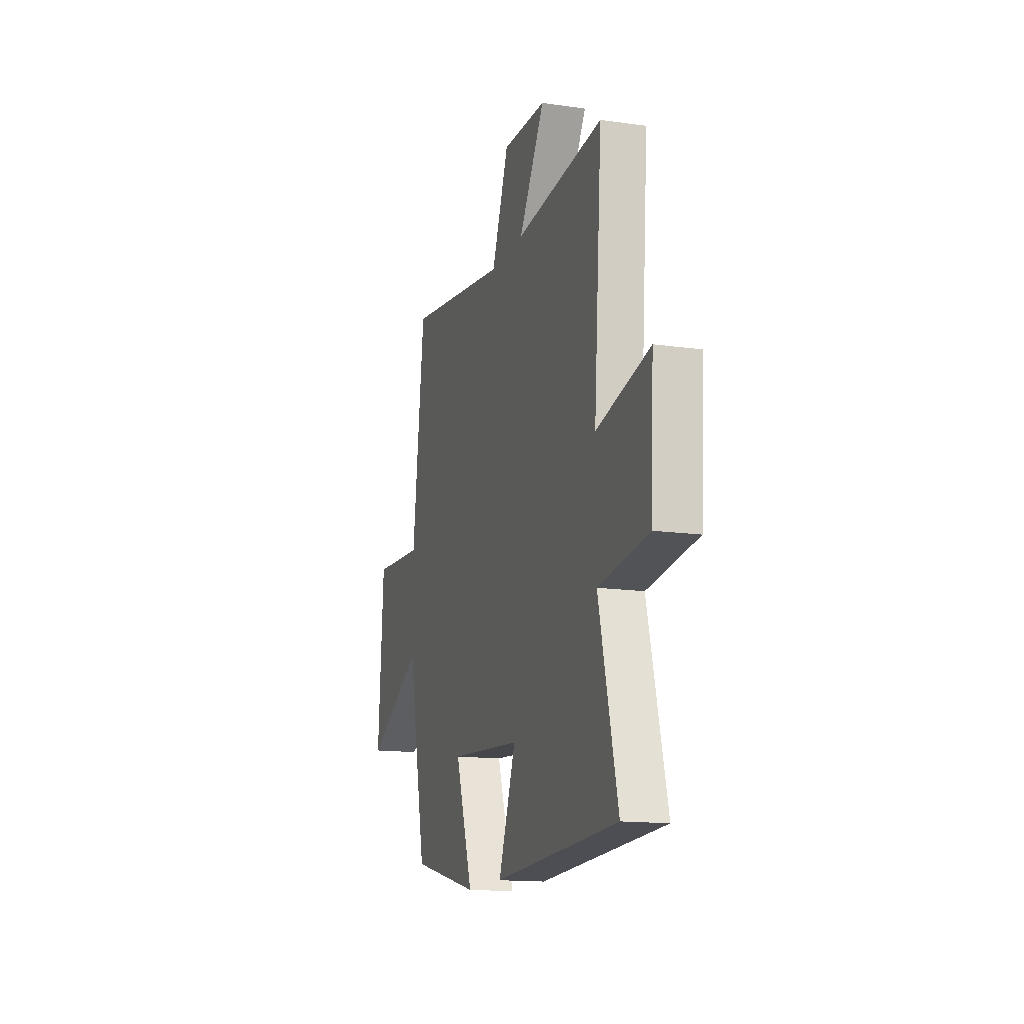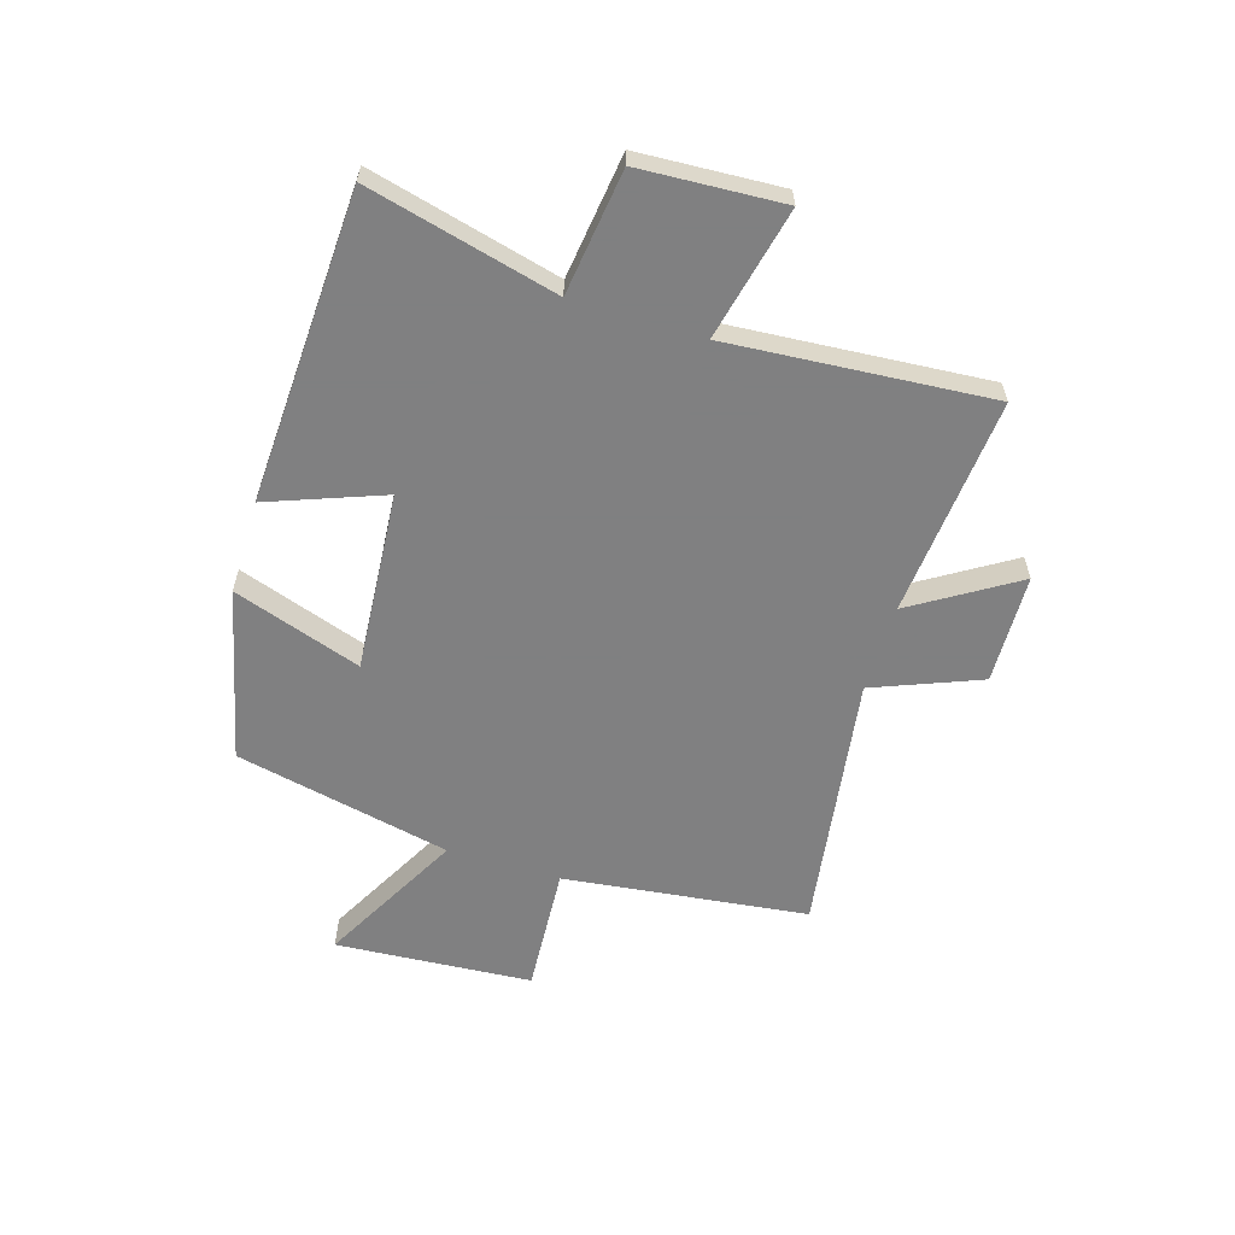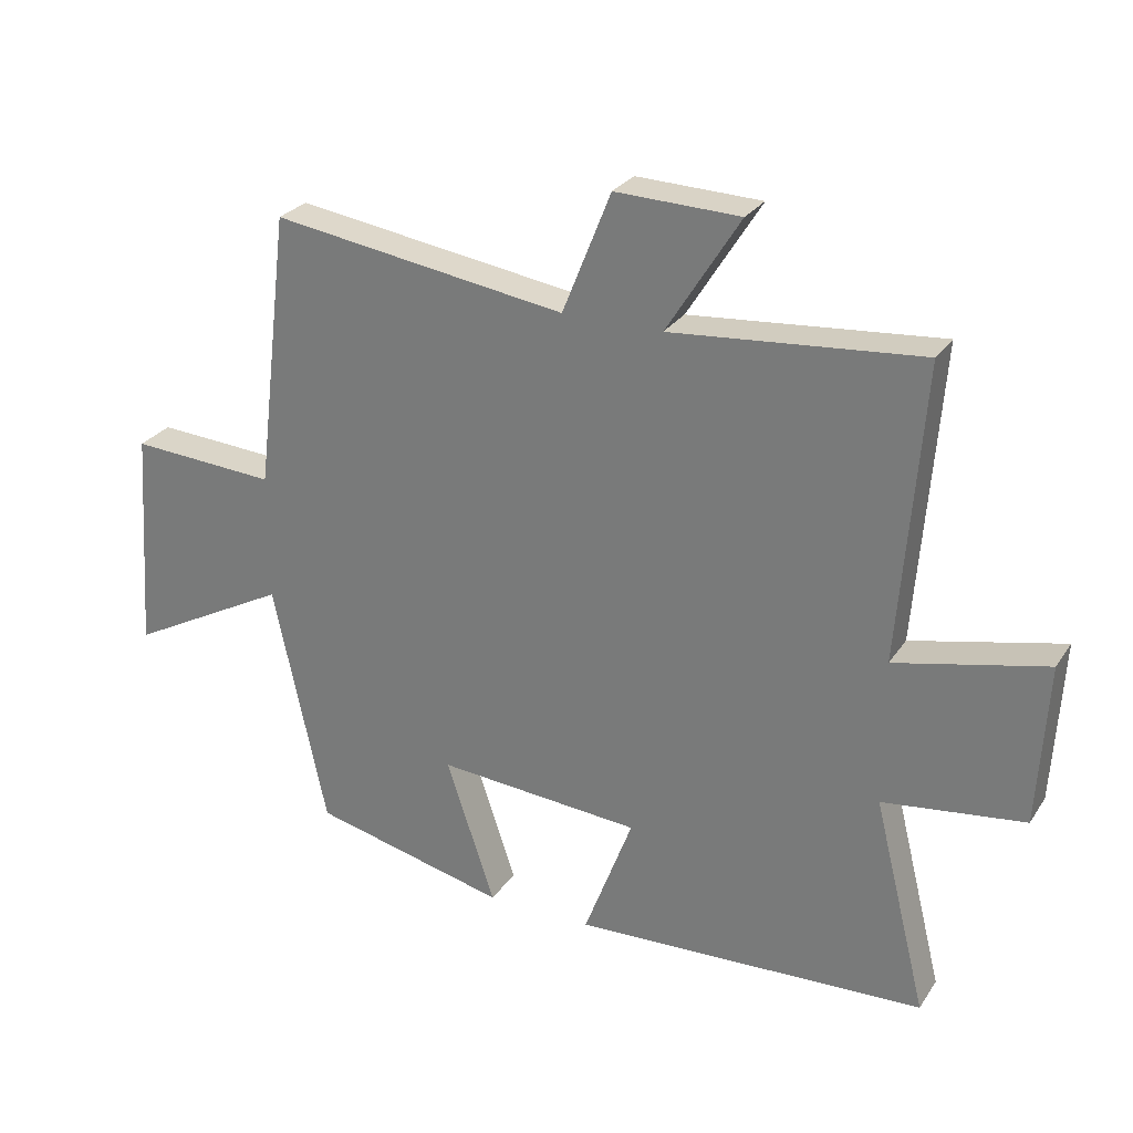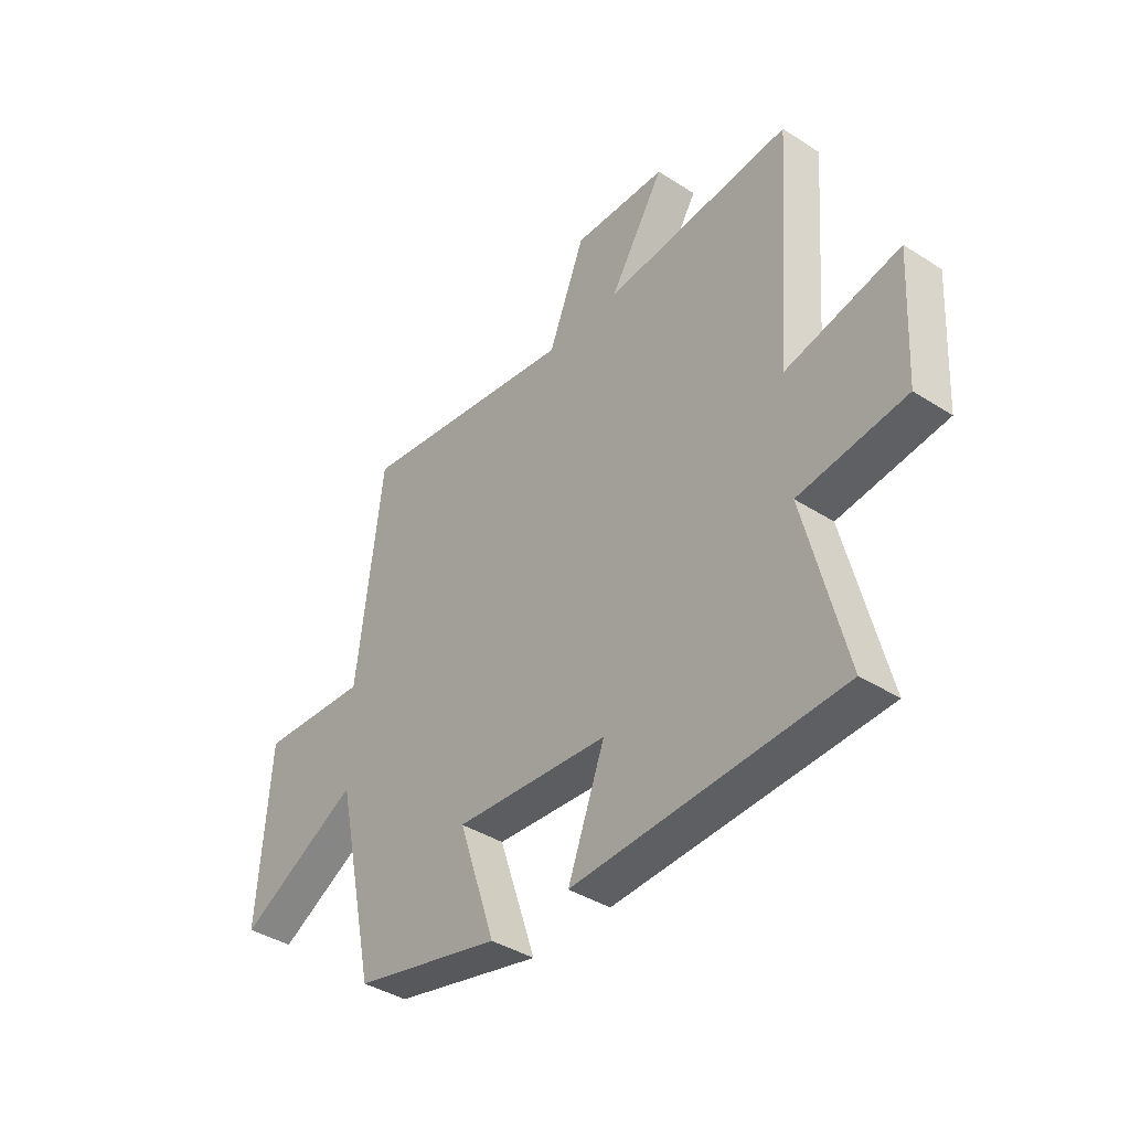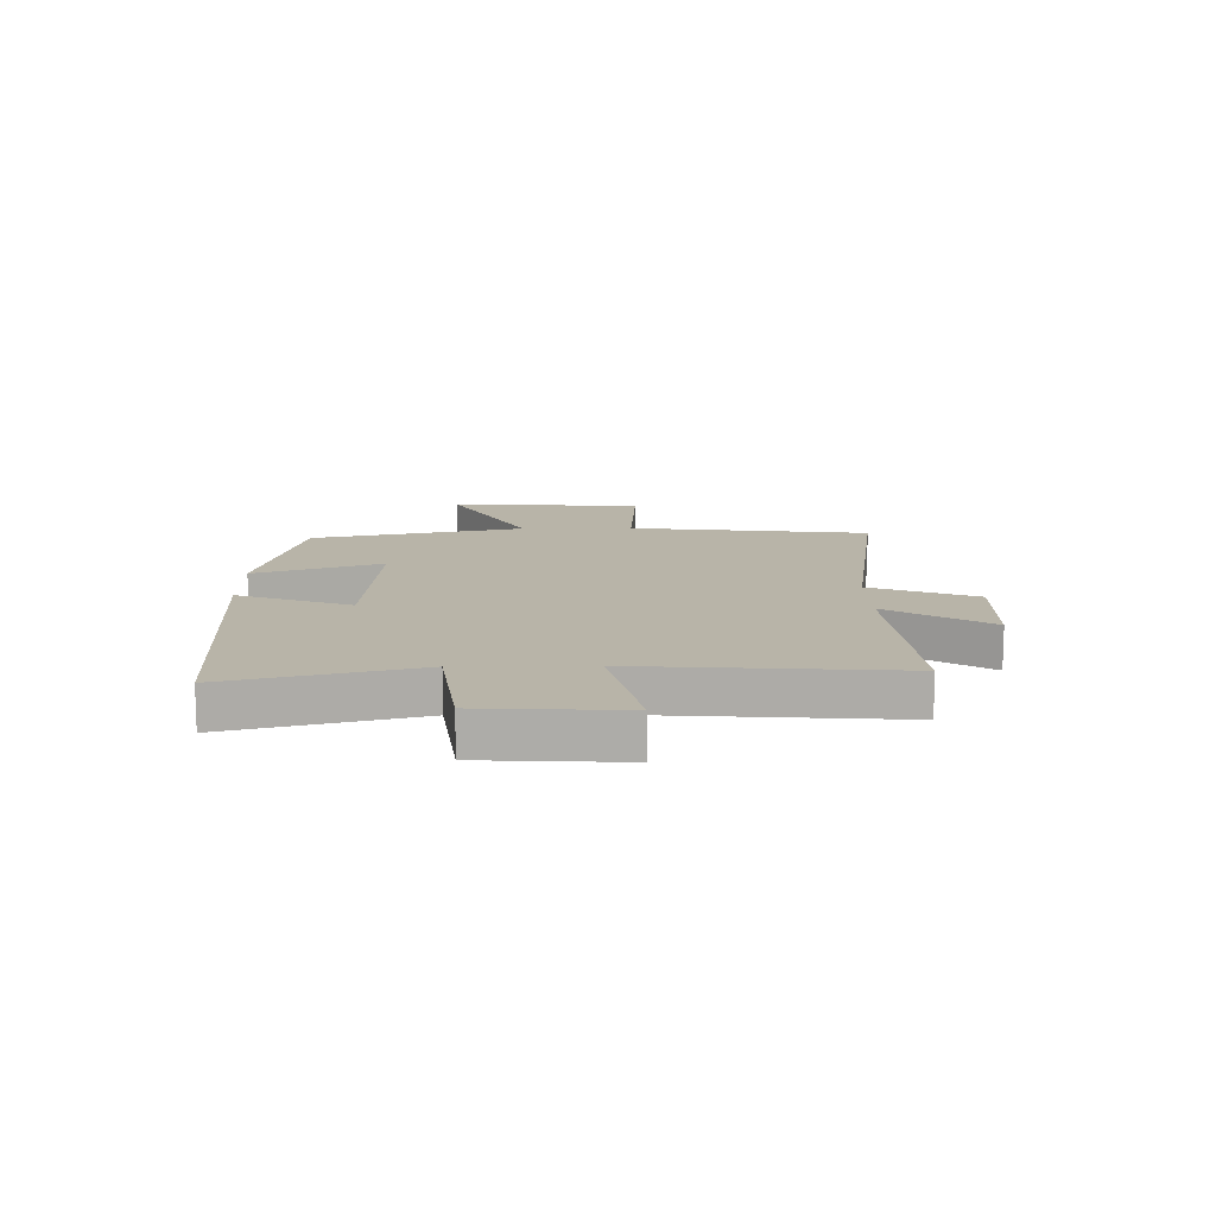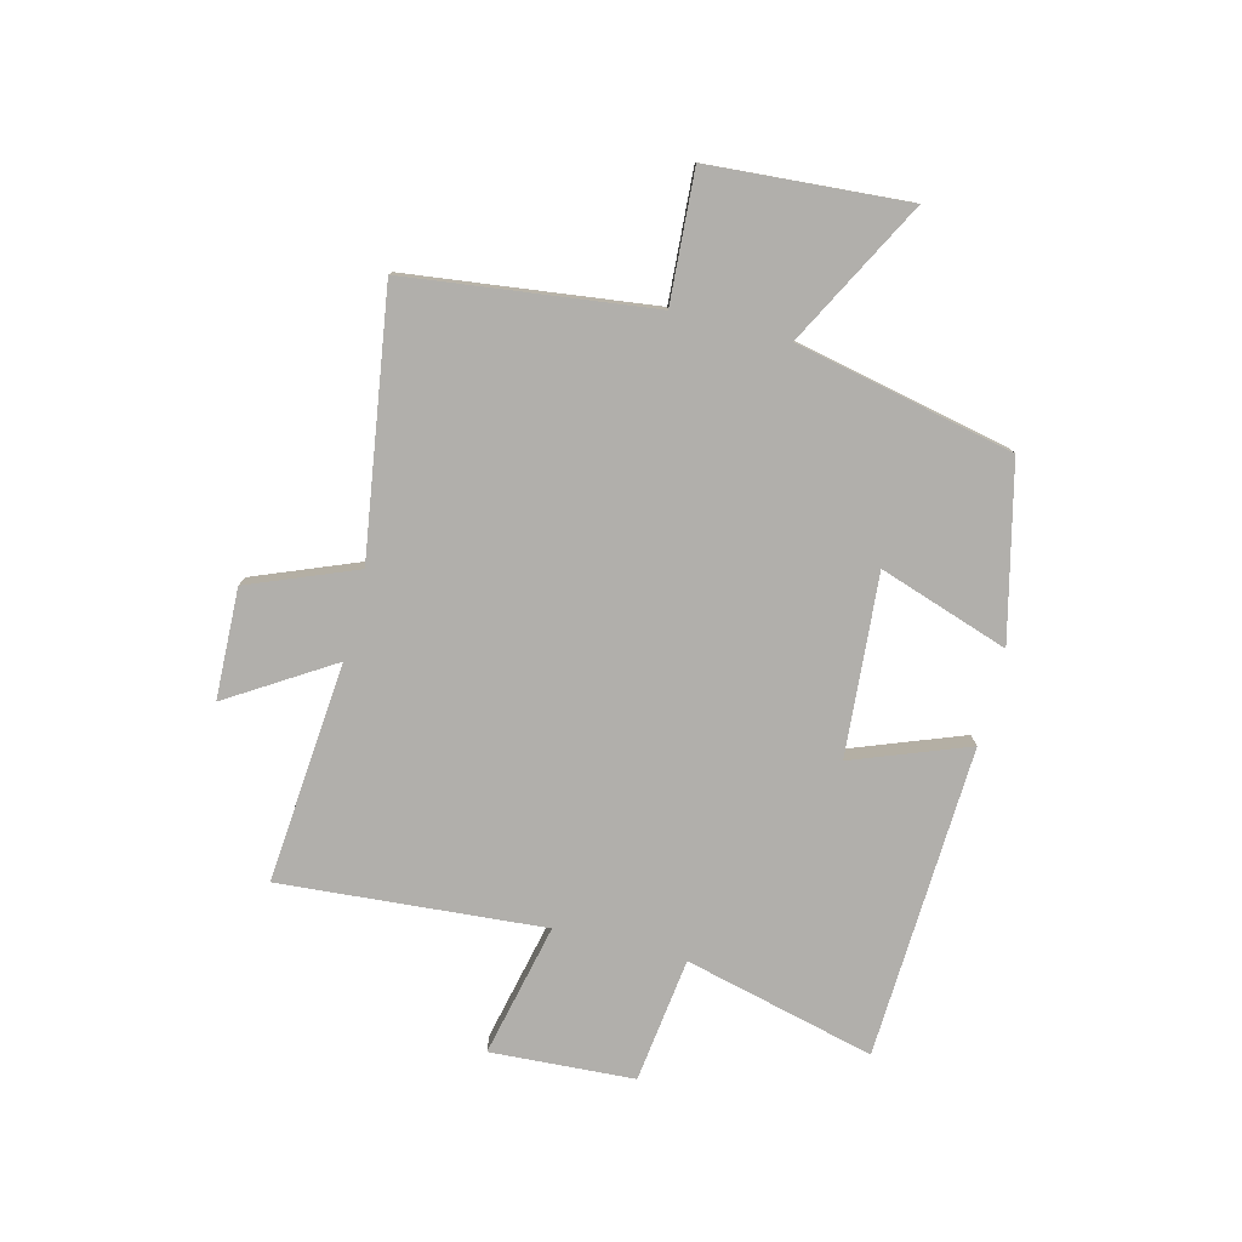
<metadata>
{"format":"obj","ext":"obj","renderer":"f3d","projection":"perspective","resolution":1024,"background":"white","views":[{"elev":-14.8,"azim":-107.1,"up":"+Z"},{"elev":-60.0,"azim":-107.1,"up":"+Y"},{"elev":27.2,"azim":-153.4,"up":"+Z"},{"elev":-39.6,"azim":-128.6,"up":"+Z"},{"elev":13.0,"azim":-91.0,"up":"+Y"},{"elev":-78.2,"azim":75.8,"up":"+Y"}]}
</metadata>
<code>
v 0.448 0.07 0.567
v 0.5 0.07 0.143
v 0.723 0.07 0.157
v 0.747 0.07 -0.185
v 0.5 0.07 -0.053
v 0.419 0.07 -0.429
v 0.12 0.07 -0.5
v 0.195 0.07 -0.277
v -0.117 0.07 -0.301
v -0.042 0.07 -0.5
v -0.582 0.07 -0.475
v -0.5 0.07 -0.146
v -0.716 0.07 -0.118
v -0.73 0.07 0.13
v -0.5 0.07 0.078
v -0.535 0.07 0.533
v -0.154 0.07 0.5
v -0.266 0.07 0.679
v -0.076 0.07 0.685
v -0.002 0.07 0.5
v 0.448 0 0.567
v 0.5 0 0.143
v 0.723 0 0.157
v 0.747 0 -0.185
v 0.5 0 -0.053
v 0.419 0 -0.429
v 0.12 0 -0.5
v 0.195 0 -0.277
v -0.117 0 -0.301
v -0.042 0 -0.5
v -0.582 0 -0.475
v -0.5 0 -0.146
v -0.716 0 -0.118
v -0.73 0 0.13
v -0.5 0 0.078
v -0.535 0 0.533
v -0.154 0 0.5
v -0.266 0 0.679
v -0.076 0 0.685
v -0.002 0 0.5
f 17 18 19 20
f 15 16 17
f 15 17 20
f 12 13 14 15
f 20 1 2
f 15 20 2
f 12 15 2
f 9 10 11 12
f 12 2 3
f 9 12 3
f 8 9 3
f 5 6 7 8
f 3 4 5
f 3 5 8
f 40 39 38 37
f 37 36 35
f 40 37 35
f 35 34 33 32
f 22 21 40
f 22 40 35
f 22 35 32
f 32 31 30 29
f 23 22 32
f 23 32 29
f 23 29 28
f 28 27 26 25
f 25 24 23
f 28 25 23
f 1 21 22 2
f 2 22 23 3
f 3 23 24 4
f 4 24 25 5
f 5 25 26 6
f 6 26 27 7
f 7 27 28 8
f 8 28 29 9
f 9 29 30 10
f 10 30 31 11
f 11 31 32 12
f 12 32 33 13
f 13 33 34 14
f 14 34 35 15
f 15 35 36 16
f 16 36 37 17
f 17 37 38 18
f 18 38 39 19
f 19 39 40 20
f 20 40 21 1

</code>
